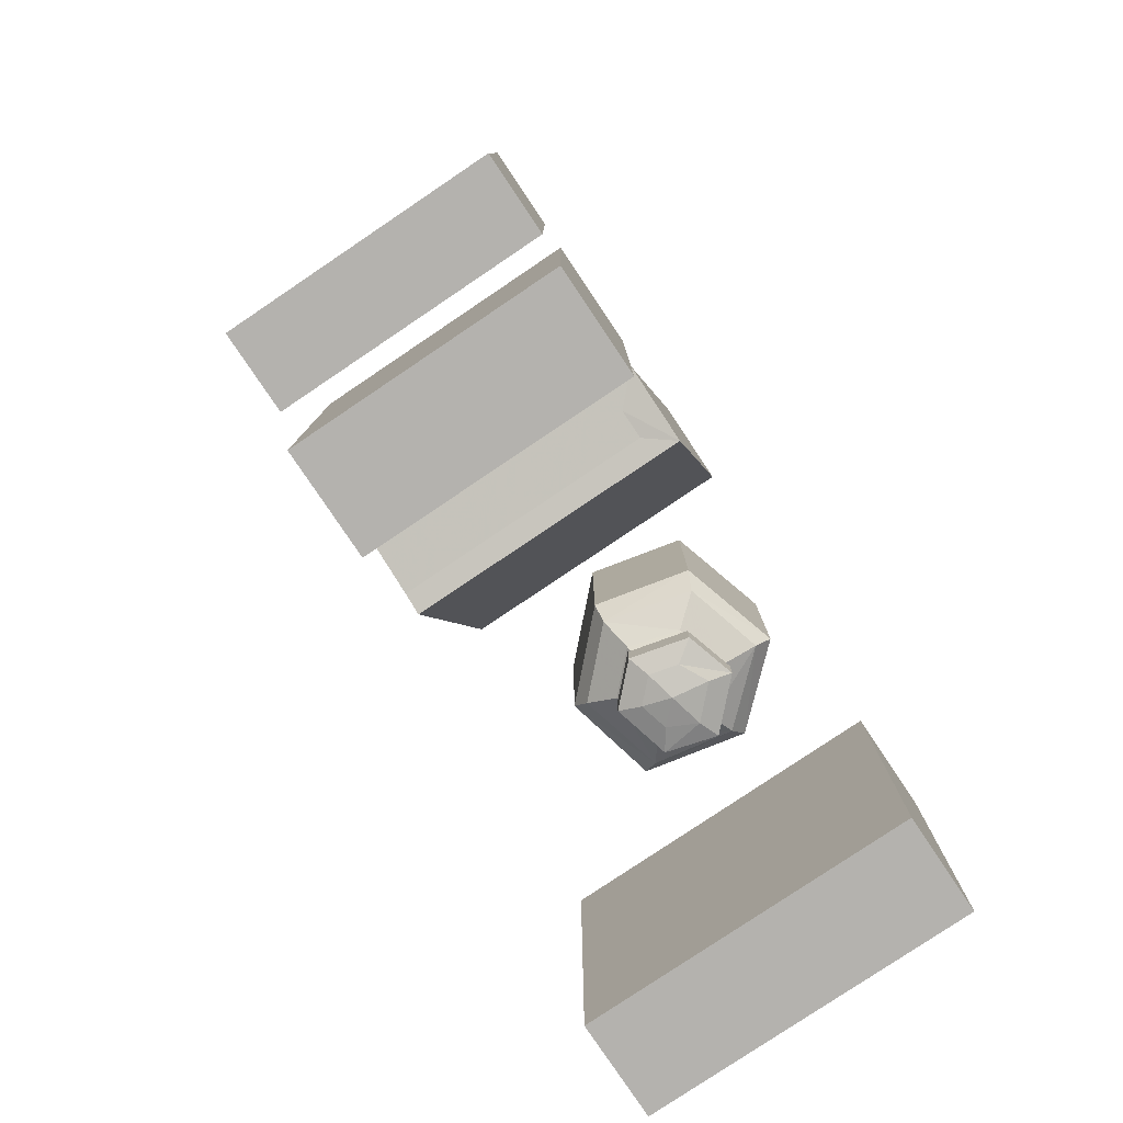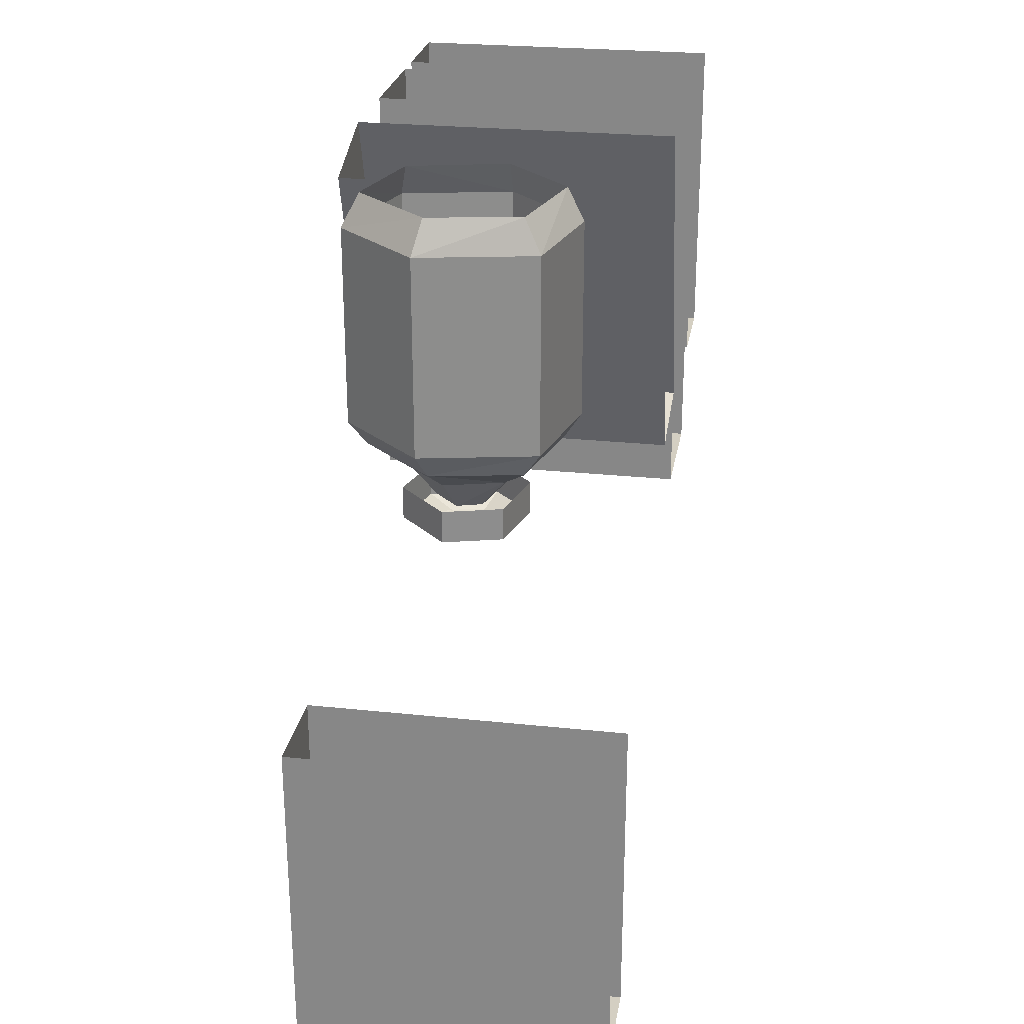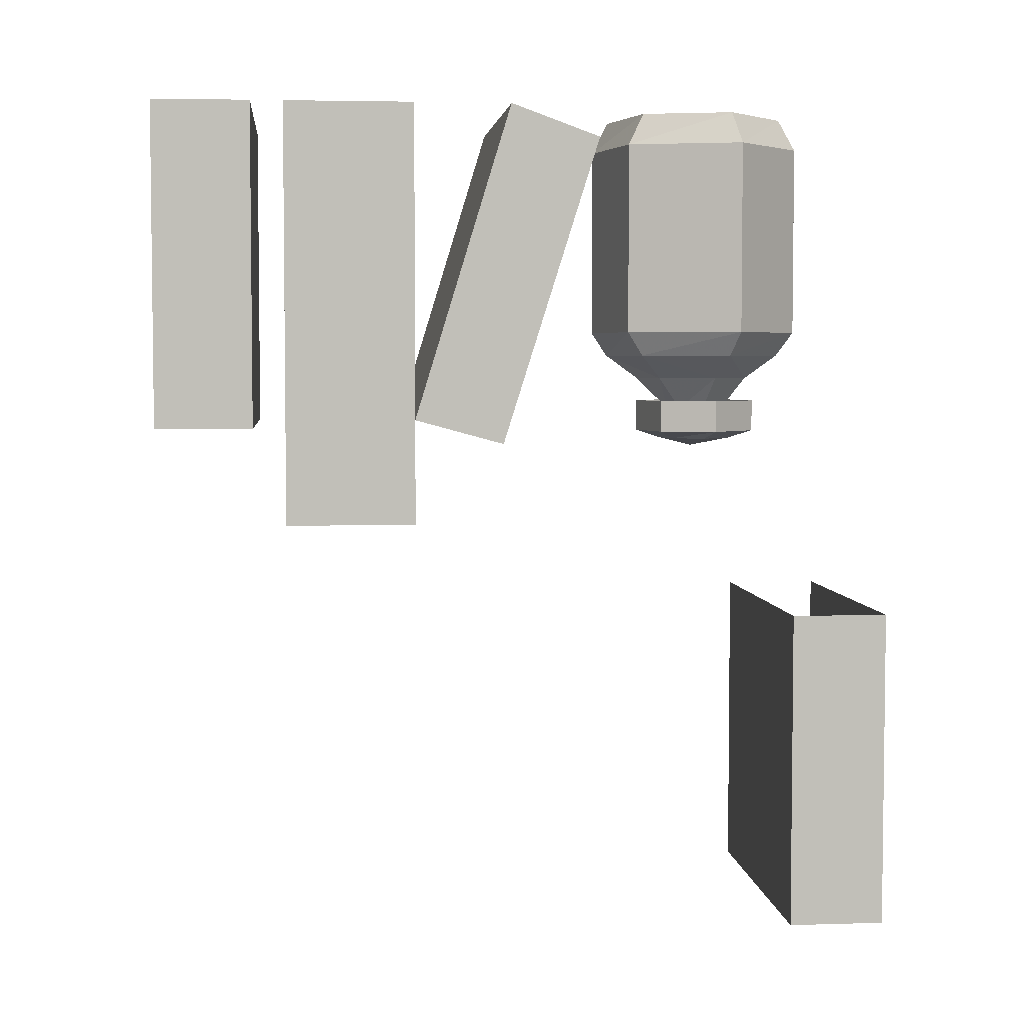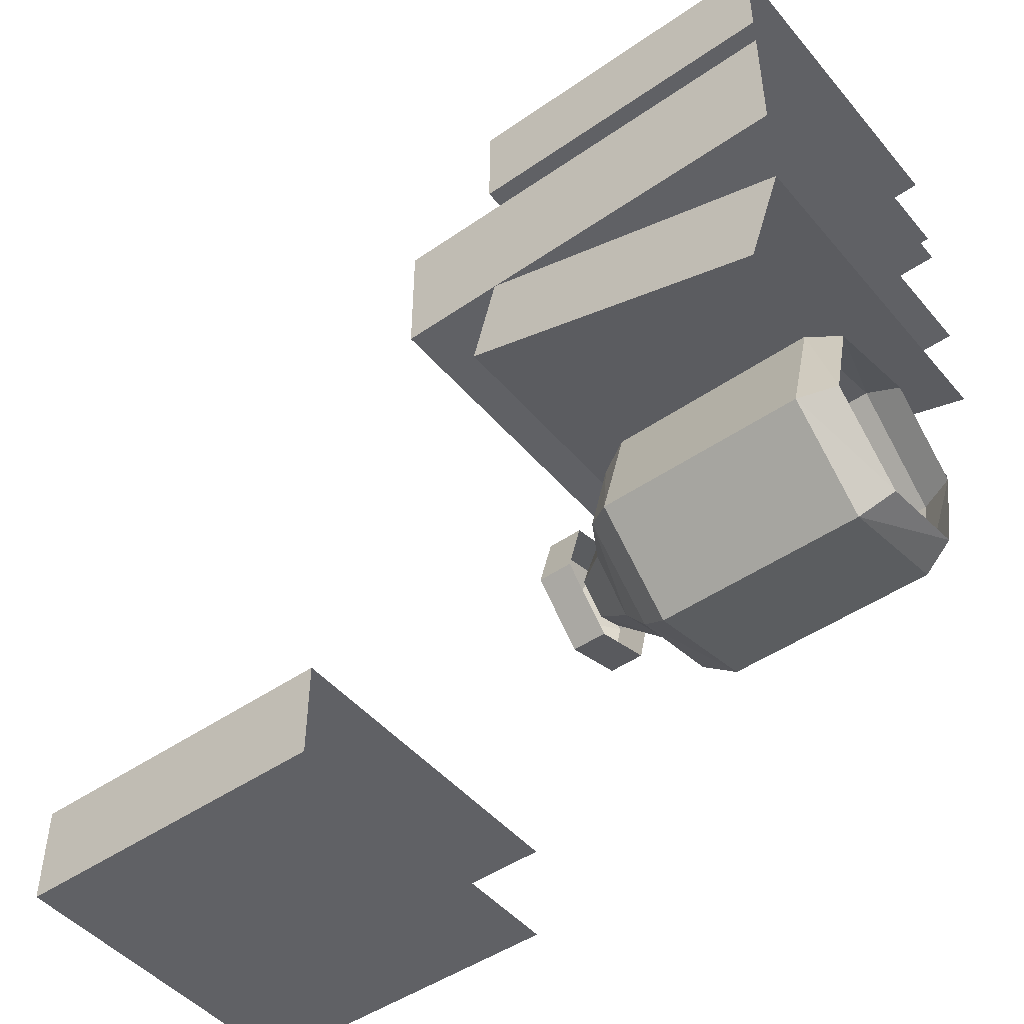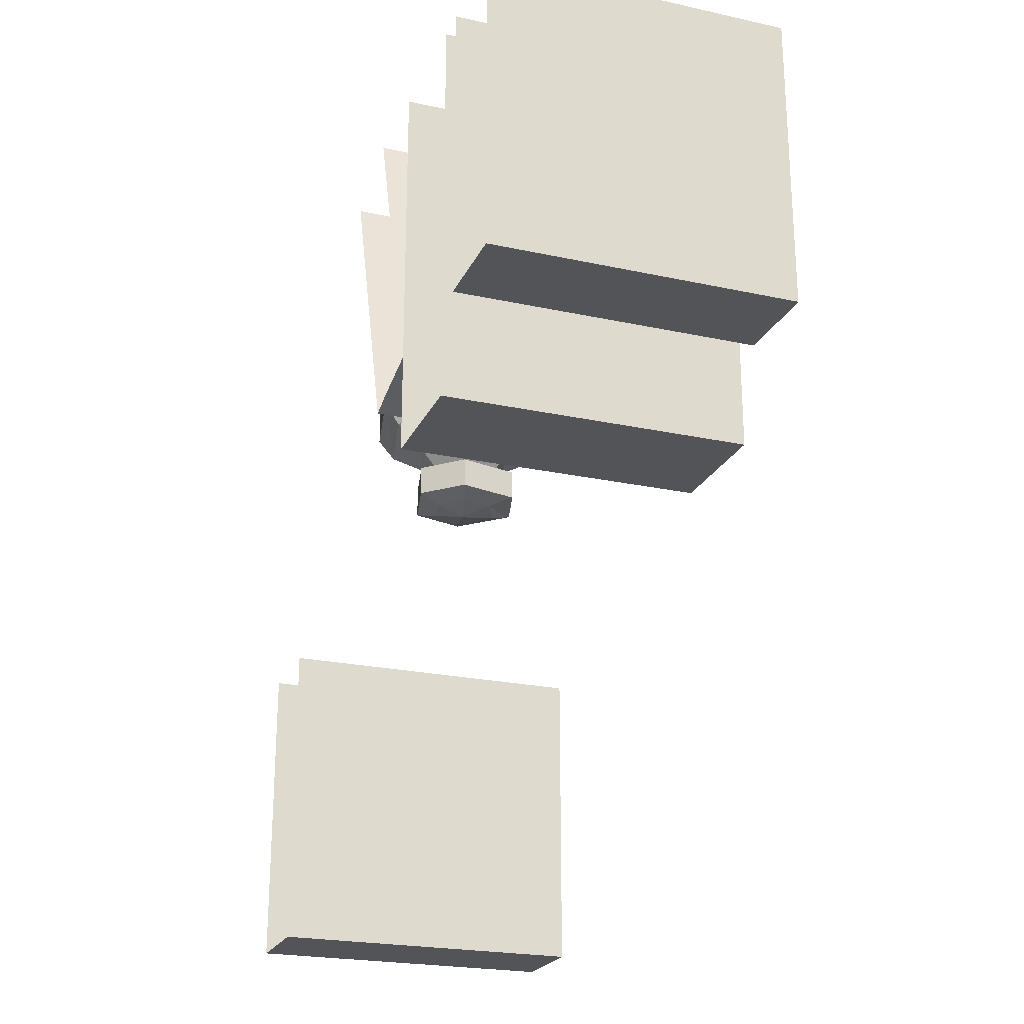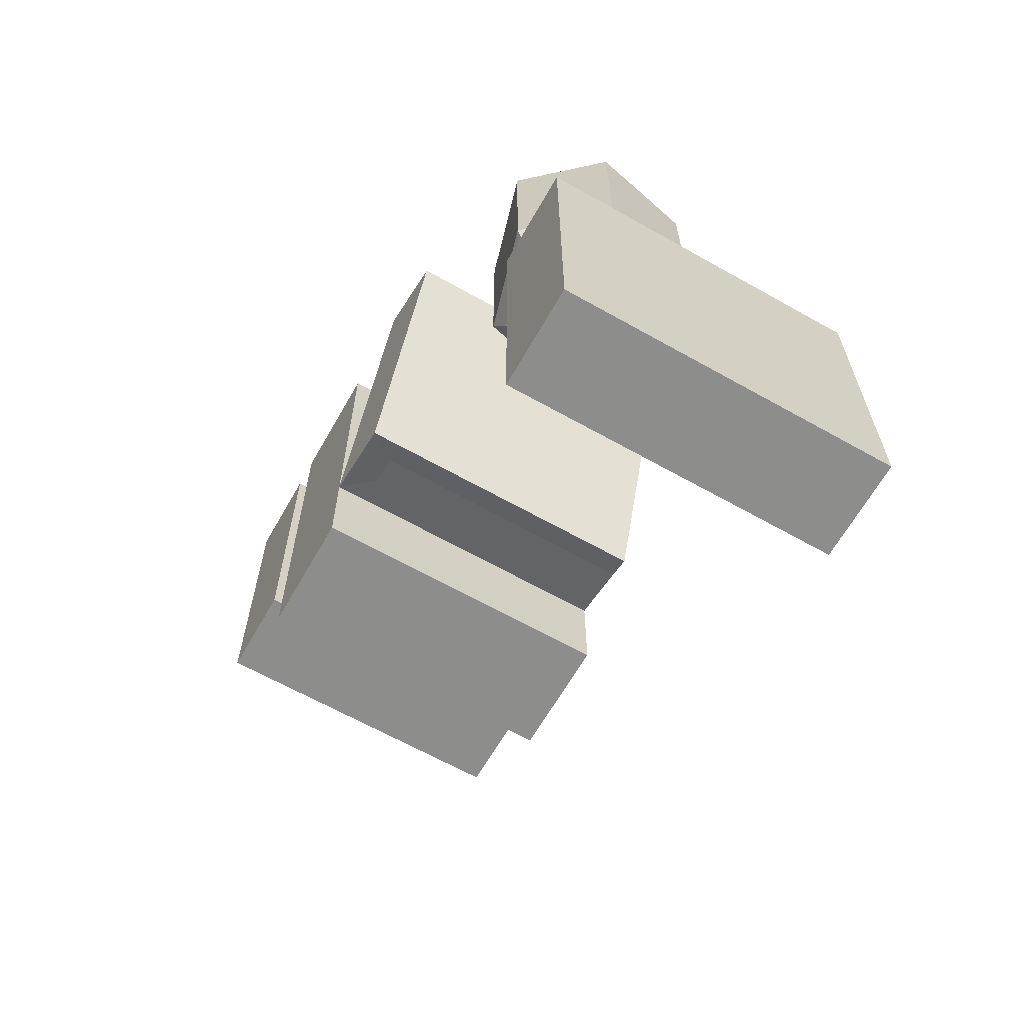
<metadata>
{"format":"obj","ext":"obj","renderer":"f3d","projection":"perspective","resolution":1024,"background":"white","views":[{"elev":-79.8,"azim":33.9,"up":"+Y"},{"elev":25.8,"azim":-170.4,"up":"+Y"},{"elev":4.3,"azim":84.4,"up":"+Y"},{"elev":-47.3,"azim":128.0,"up":"+Z"},{"elev":-23.3,"azim":-20.1,"up":"+Y"},{"elev":-64.5,"azim":150.4,"up":"+Y"}]}
</metadata>
<code>
v -0.5 -1.812 -0.2812
v -0.5 -1.812 -0.3125
v -0.2188 -1.812 -0.3125
v -0.2188 -1.812 -0.2812
v -0.1875 -1.812 -0.25
v -0.5 -1.812 -0.25
v -0.5 -1.5 -0.25
v -0.1875 -1.5 -0.25
v -0.1875 -1.812 -0.3438
v -0.1875 -1.5 -0.3438
v -0.5 -1.812 -0.3438
v -0.5 -1.5 -0.3438
v -0.2188 -1.406 0.1562
v -0.2188 -1.406 0.2188
v -0.5 -1.406 0.2188
v -0.5 -1.406 0.1562
v -0.5 -1.406 0.125
v -0.1875 -1.406 0.125
v -0.1875 -1.406 0.25
v -0.5 -1.406 0.25
v -0.1875 -1 0.25
v -0.1875 -1 0.125
v -0.5 -1 0.125
v -0.5 -1 0.25
v -0.2188 -1.32 0.0625
v -0.2188 -1.312 0.09375
v -0.5 -1.312 0.09375
v -0.5 -1.32 0.0625
v -0.5 -1.328 0.03906
v -0.1875 -1.328 0.03906
v -0.1875 -1.305 0.125
v -0.5 -1.305 0.125
v -0.1875 -1 0.03125
v -0.1875 -1.031 -0.05469
v -0.5 -1.031 -0.05469
v -0.5 -1 0.03125
v -0.2188 -1.312 0.3125
v -0.2188 -1.312 0.3438
v -0.5 -1.312 0.3438
v -0.5 -1.312 0.3125
v -0.5 -1.312 0.2812
v -0.1875 -1.312 0.2812
v -0.1875 -1.312 0.375
v -0.5 -1.312 0.375
v -0.1875 -1 0.375
v -0.1875 -1 0.2812
v -0.5 -1 0.2812
v -0.5 -1 0.375
v -0.2578 -1.219 -0.09375
v -0.2266 -1.219 -0.2031
v -0.2266 -1.031 -0.2031
v -0.2578 -1.031 -0.09375
v -0.3594 -1.219 -0.07031
v -0.3594 -1.242 -0.08594
v -0.2656 -1.242 -0.1094
v -0.2422 -1.242 -0.1953
v -0.3047 -1.219 -0.2734
v -0.3047 -1.031 -0.2734
v -0.3125 -1 -0.2578
v -0.2422 -1 -0.1953
v -0.2656 -1 -0.1094
v -0.3594 -1.031 -0.07031
v -0.4375 -1.219 -0.1484
v -0.4219 -1.242 -0.1484
v -0.3516 -1.266 -0.1172
v -0.2969 -1.266 -0.1328
v -0.2812 -1.266 -0.1875
v -0.3203 -1.266 -0.2266
v -0.3125 -1.242 -0.2578
v -0.4141 -1.219 -0.25
v -0.4141 -1.031 -0.25
v -0.3984 -1 -0.2422
v -0.4375 -1.031 -0.1484
v -0.3984 -1.242 -0.2422
v -0.3906 -1.266 -0.1562
v -0.3594 -1.297 -0.1641
v -0.3438 -1.297 -0.1484
v -0.3125 -1.297 -0.1562
v -0.3047 -1.297 -0.1797
v -0.3281 -1.297 -0.2031
v -0.375 -1.266 -0.2109
v -0.4219 -1 -0.1484
v -0.3594 -1 -0.08594
v -0.3516 -1.297 -0.1953
v -0.2891 -1.32 -0.1328
v -0.2734 -1.32 -0.1875
v -0.2734 -1.289 -0.1875
v -0.2891 -1.289 -0.1328
v -0.3516 -1.32 -0.1172
v -0.3438 -1.328 -0.1406
v -0.3125 -1.328 -0.1484
v -0.2969 -1.328 -0.1797
v -0.3203 -1.32 -0.2344
v -0.3203 -1.289 -0.2344
v -0.3906 -1.289 -0.1562
v -0.375 -1.289 -0.2188
v -0.375 -1.32 -0.2188
v -0.3906 -1.32 -0.1562
v -0.3516 -1.289 -0.1172
v -0.3281 -1.328 -0.2109
v -0.3594 -1.328 -0.1953
v -0.3672 -1.328 -0.1641
v -0.3359 -1.336 -0.1719
f 1 2 3
f 1 3 4
f 13 14 15
f 13 15 16
f 25 26 27
f 25 27 28
f 37 38 39
f 37 39 40
f 1 4 5
f 1 5 6
f 6 5 7
f 7 5 8
f 8 5 9
f 8 9 10
f 10 9 11
f 10 11 12
f 4 3 9
f 4 9 5
f 9 3 2
f 9 2 11
f 37 40 41
f 37 41 42
f 37 42 38
f 38 42 43
f 38 43 44
f 38 44 39
f 45 43 42
f 45 42 46
f 46 42 41
f 46 41 47
f 43 45 48
f 43 48 44
f 13 16 17
f 13 17 18
f 13 18 14
f 14 18 19
f 14 19 20
f 14 20 15
f 21 19 18
f 21 18 22
f 22 18 17
f 22 17 23
f 19 21 24
f 19 24 20
f 25 28 29
f 25 29 30
f 25 30 26
f 26 30 31
f 26 31 32
f 26 32 27
f 33 31 30
f 33 30 34
f 34 30 29
f 34 29 35
f 31 33 36
f 31 36 32
f 49 50 51
f 49 51 52
f 49 52 53
f 50 57 58
f 50 58 51
f 52 62 53
f 53 62 63
f 57 70 71
f 57 71 58
f 62 73 63
f 63 73 70
f 73 71 70
f 49 53 54
f 49 54 55
f 49 55 50
f 50 55 56
f 50 56 57
f 51 58 59
f 51 59 60
f 51 60 52
f 52 60 61
f 52 61 62
f 53 63 64
f 53 64 54
f 56 69 57
f 57 69 70
f 58 71 72
f 58 72 59
f 63 70 74
f 63 74 64
f 69 74 70
f 71 73 82
f 71 82 72
f 83 82 73
f 83 73 62
f 83 62 61
f 54 64 65
f 54 65 66
f 54 66 55
f 55 66 67
f 55 67 56
f 56 67 68
f 56 68 69
f 64 74 75
f 64 75 65
f 68 81 69
f 69 81 74
f 81 75 74
f 65 75 76
f 65 76 77
f 65 77 66
f 66 77 78
f 66 78 67
f 67 78 79
f 67 79 68
f 68 79 80
f 68 80 81
f 80 84 81
f 81 84 75
f 84 76 75
f 85 86 87
f 85 87 88
f 85 88 89
f 85 89 90
f 85 90 91
f 85 91 86
f 86 91 92
f 86 92 93
f 86 93 94
f 86 94 87
f 95 96 97
f 95 97 98
f 95 98 99
f 99 98 89
f 99 89 88
f 92 100 93
f 93 100 97
f 93 97 96
f 93 96 94
f 100 101 97
f 97 101 98
f 98 101 102
f 98 102 89
f 89 102 90
f 90 102 103
f 90 103 91
f 91 103 92
f 92 103 100
f 100 103 101
f 101 103 102

</code>
